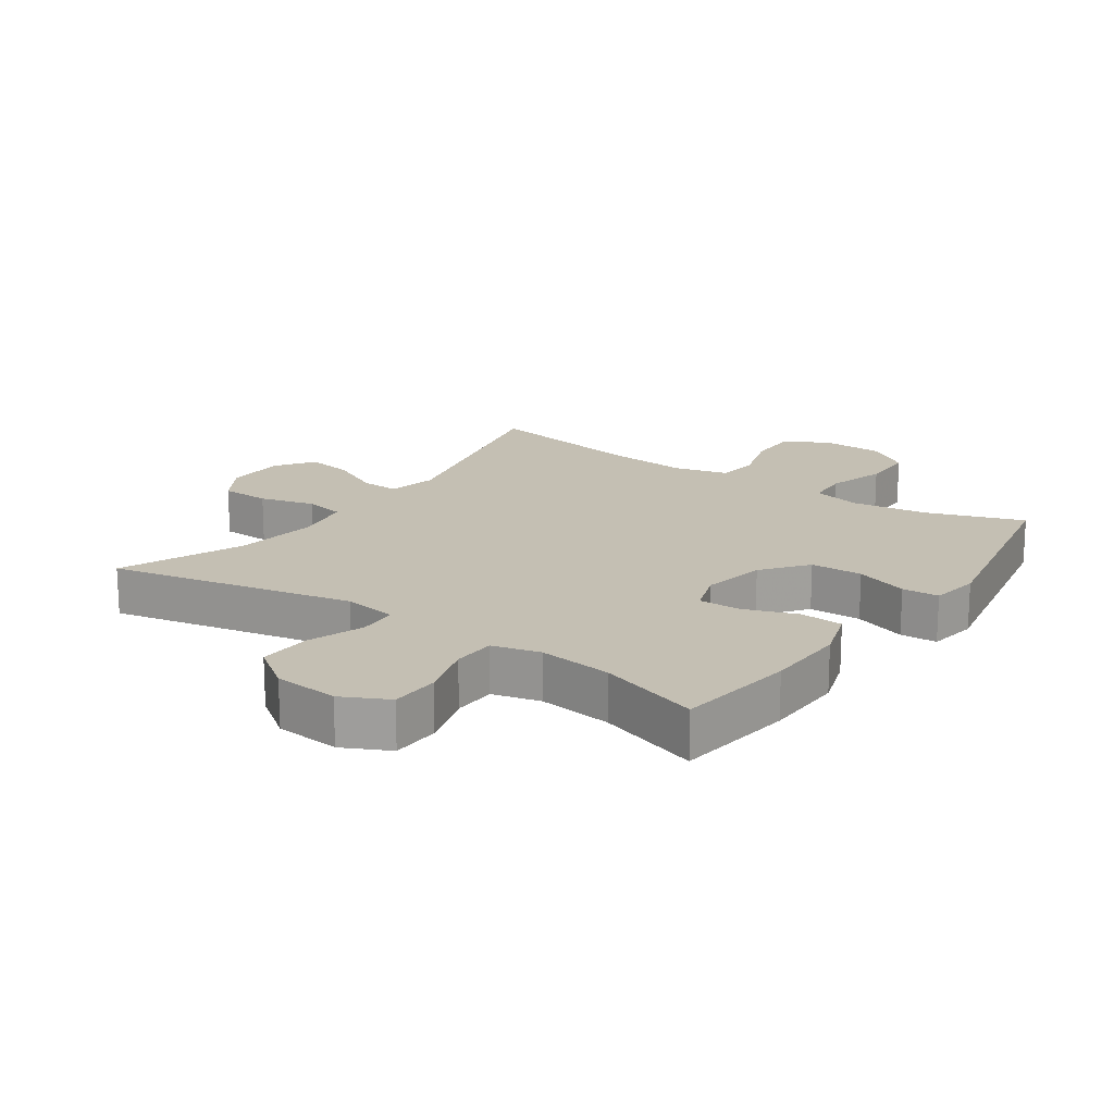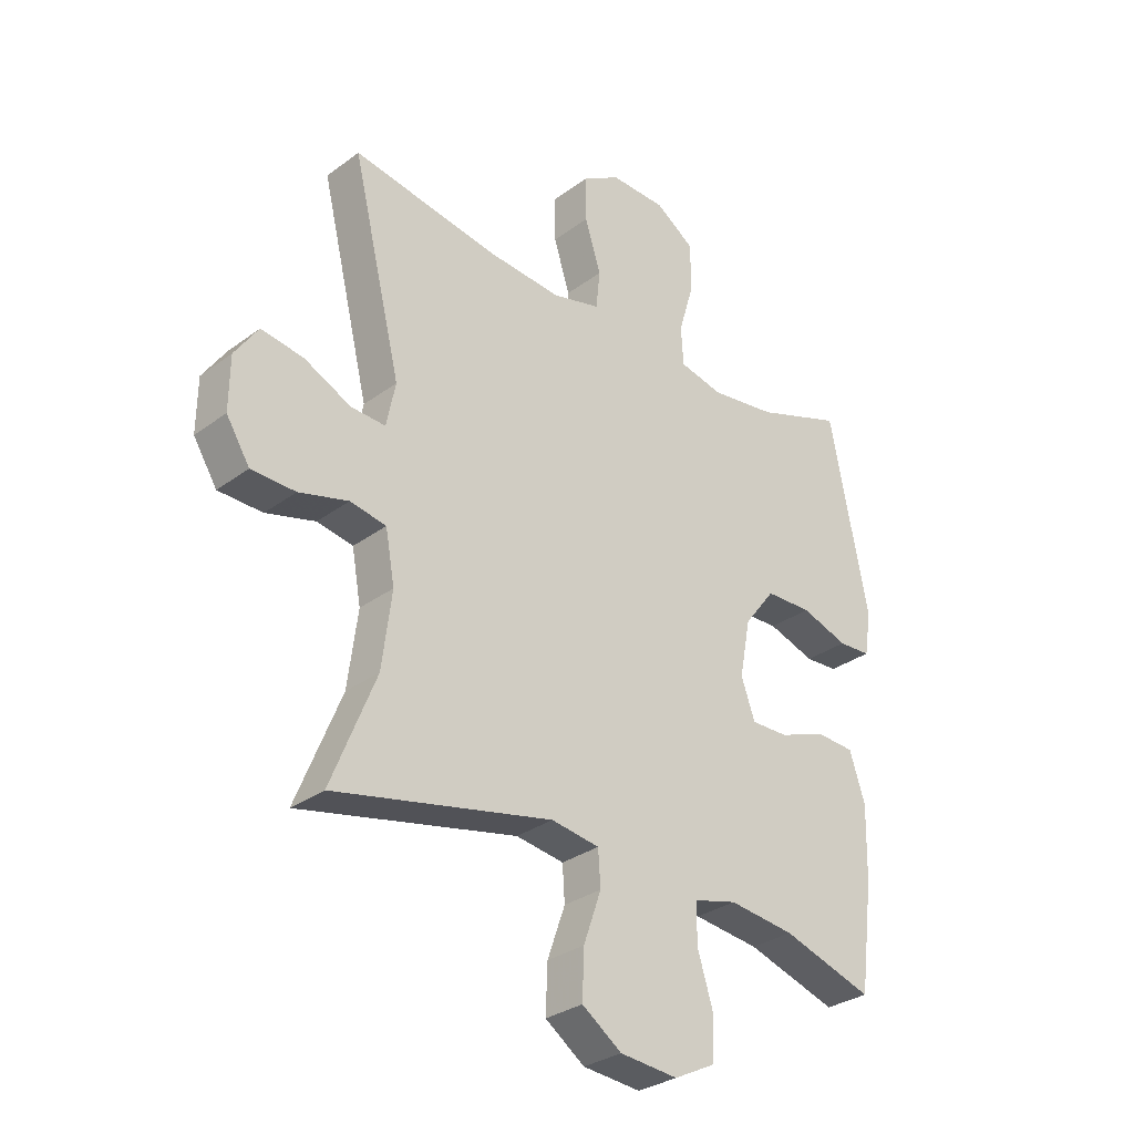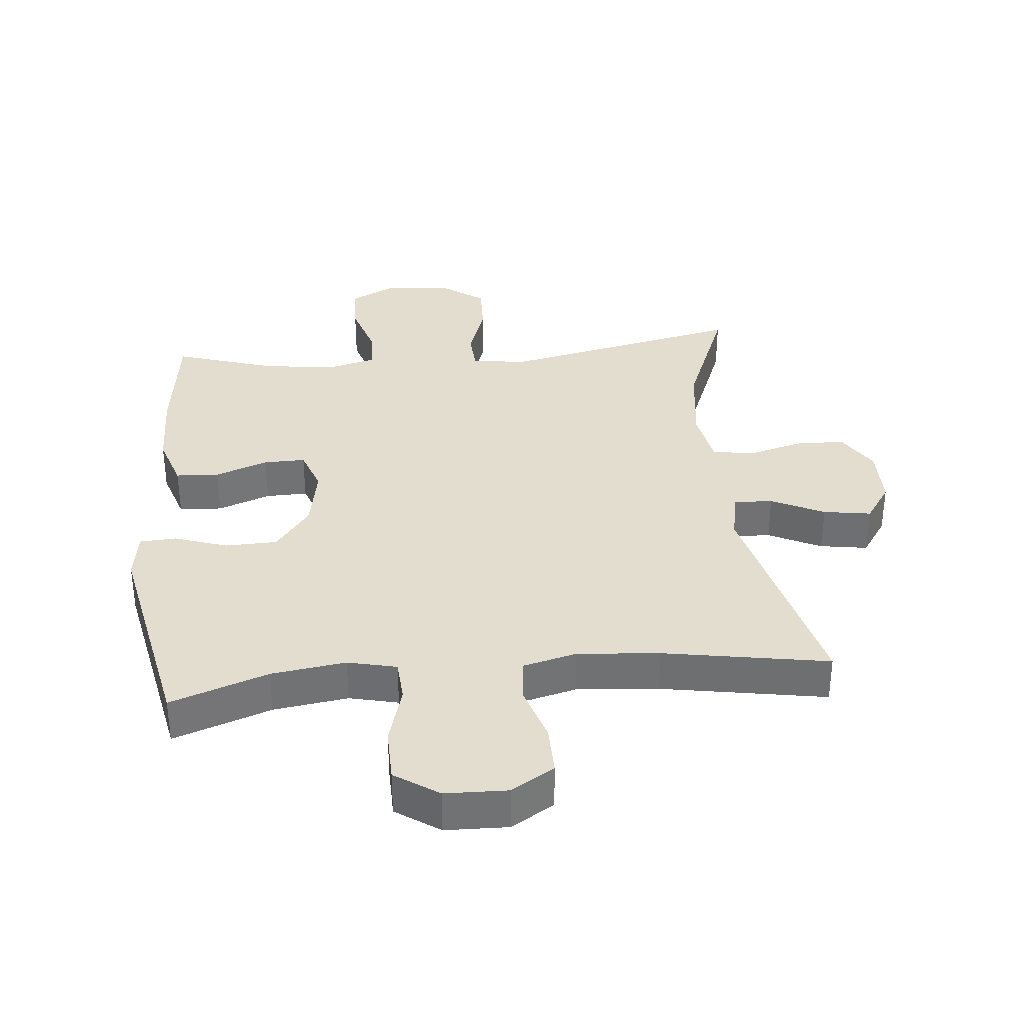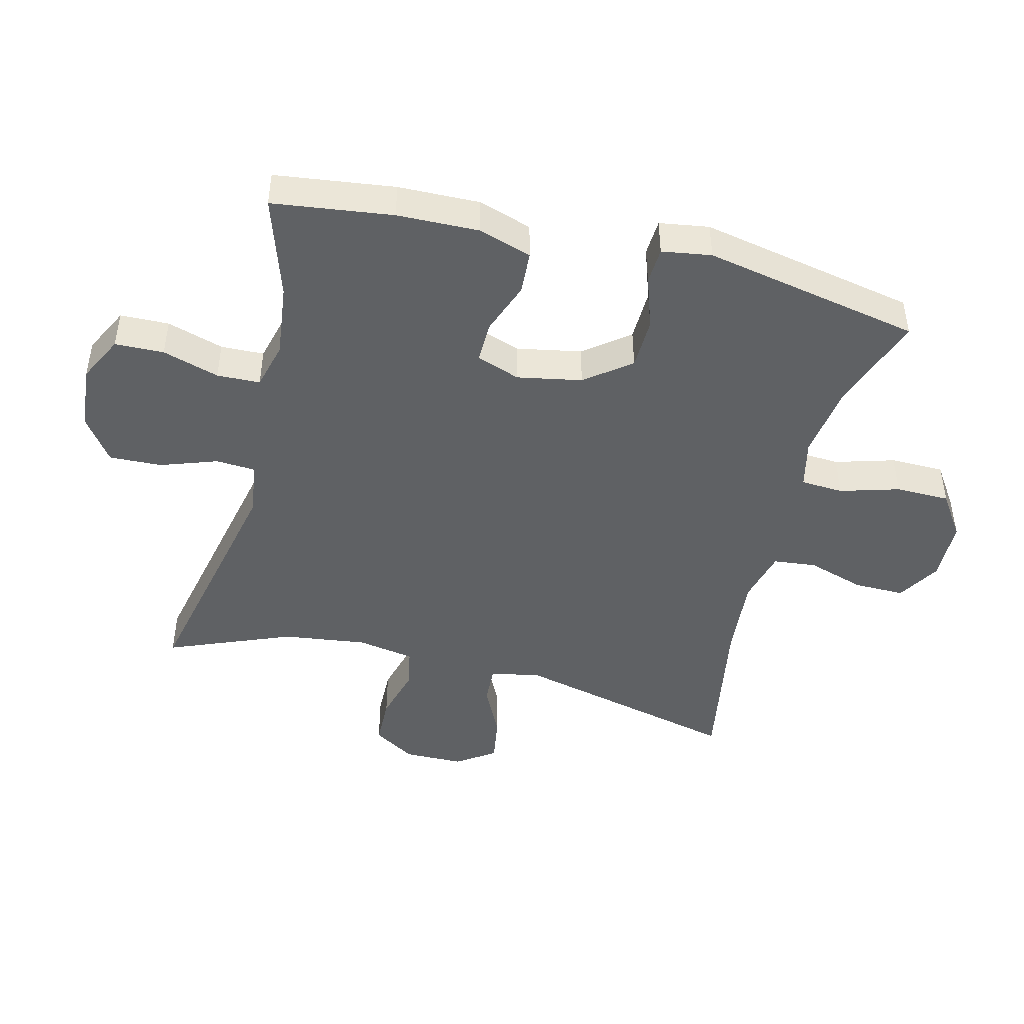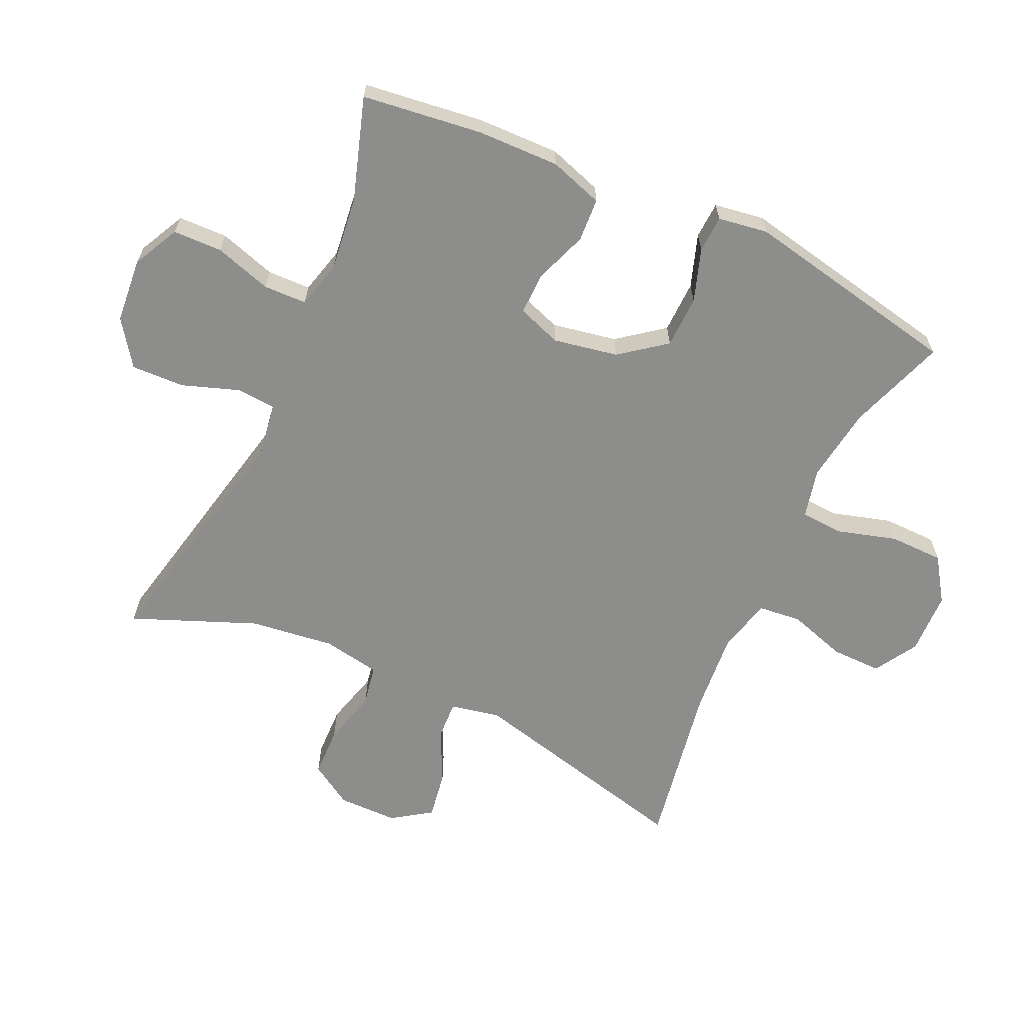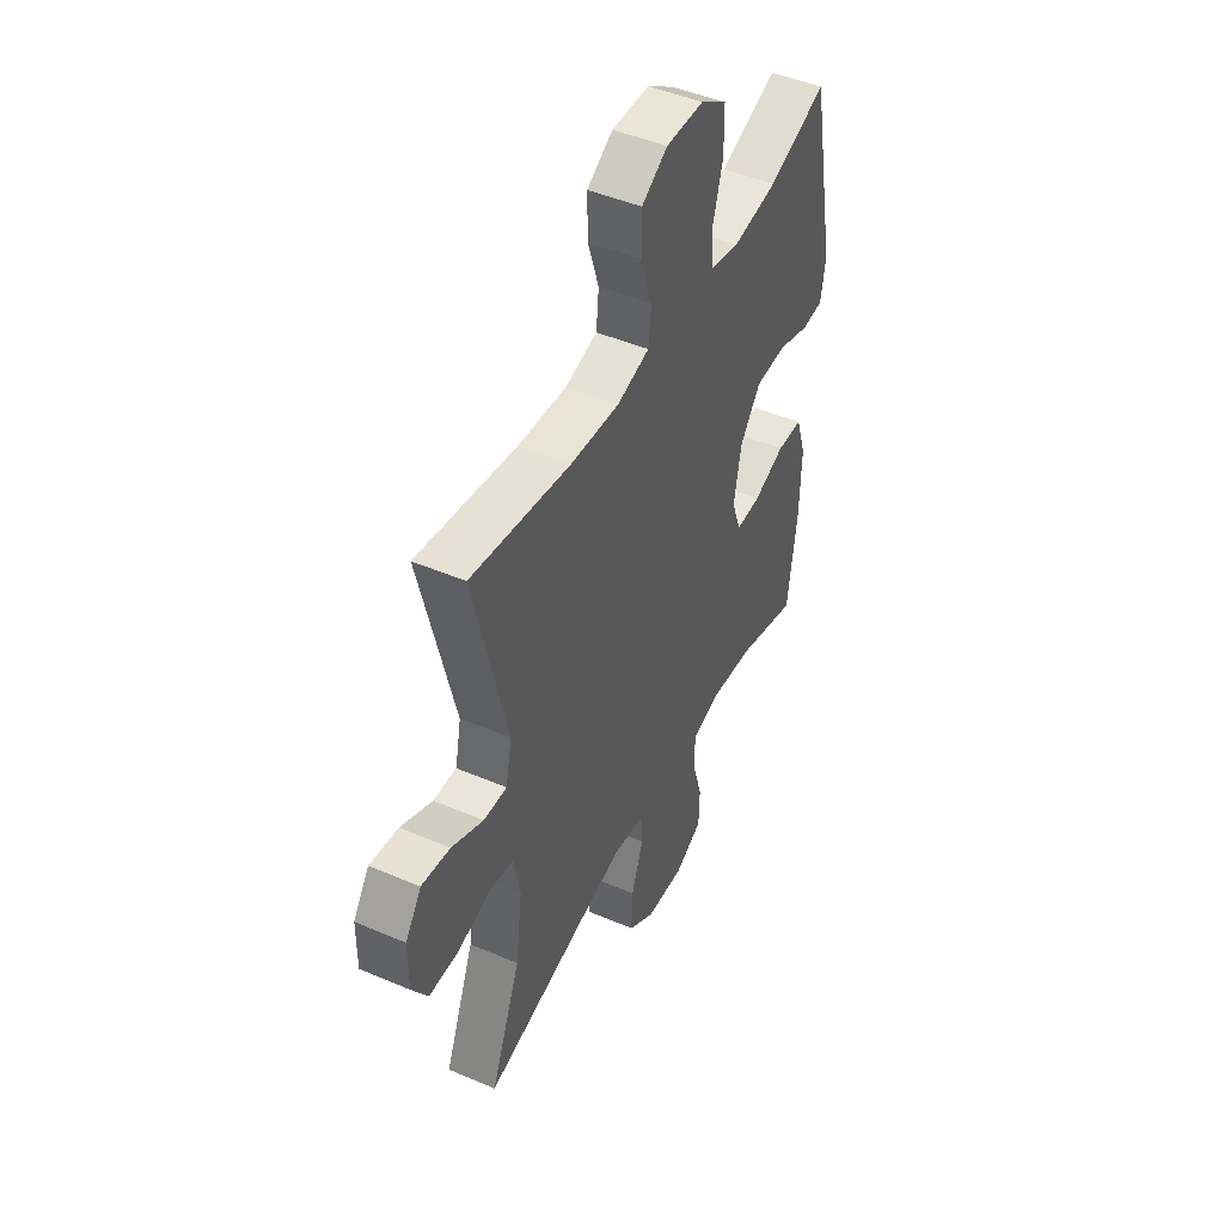
<metadata>
{"format":"obj","ext":"obj","renderer":"f3d","projection":"perspective","resolution":1024,"background":"white","views":[{"elev":17.7,"azim":-145.0,"up":"+Y"},{"elev":-30.5,"azim":136.8,"up":"+Z"},{"elev":34.9,"azim":-5.6,"up":"+Y"},{"elev":-45.6,"azim":-104.1,"up":"+Y"},{"elev":-64.4,"azim":-114.8,"up":"+Y"},{"elev":47.0,"azim":115.8,"up":"+Z"}]}
</metadata>
<code>
v -0.5 0.07 -0.5
v -0.524 0.07 -0.314
v -0.527 0.07 -0.187
v -0.5 0.07 -0.104
v -0.433 0.07 -0.1
v -0.351 0.07 -0.13
v -0.286 0.07 -0.131
v -0.262 0.07 -0.063
v -0.281 0.07 0.037
v -0.335 0.07 0.107
v -0.416 0.07 0.109
v -0.498 0.07 0.081
v -0.555 0.07 0.084
v -0.567 0.07 0.161
v -0.5 0.07 0.5
v -0.348 0.07 0.447
v -0.232 0.07 0.431
v -0.156 0.07 0.449
v -0.152 0.07 0.515
v -0.179 0.07 0.607
v -0.178 0.07 0.691
v -0.11 0.07 0.737
v -0.013 0.07 0.74
v 0.054 0.07 0.7
v 0.053 0.07 0.621
v 0.025 0.07 0.532
v 0.032 0.07 0.465
v 0.116 0.07 0.444
v 0.244 0.07 0.455
v 0.5 0.07 0.5
v 0.414 0.07 0.144
v 0.43 0.07 0.067
v 0.49 0.07 0.07
v 0.572 0.07 0.11
v 0.646 0.07 0.122
v 0.687 0.07 0.062
v 0.688 0.07 -0.031
v 0.647 0.07 -0.097
v 0.57 0.07 -0.099
v 0.484 0.07 -0.076
v 0.421 0.07 -0.088
v 0.405 0.07 -0.177
v 0.422 0.07 -0.308
v 0.5 0.07 -0.5
v 0.12 0.07 -0.419
v 0.036 0.07 -0.432
v 0.032 0.07 -0.493
v 0.063 0.07 -0.581
v 0.066 0.07 -0.663
v -0.003 0.07 -0.712
v -0.104 0.07 -0.721
v -0.176 0.07 -0.685
v -0.178 0.07 -0.609
v -0.151 0.07 -0.521
v -0.153 0.07 -0.454
v -0.227 0.07 -0.435
v -0.342 0.07 -0.449
v -0.5 0 -0.5
v -0.524 0 -0.314
v -0.527 0 -0.187
v -0.5 0 -0.104
v -0.433 0 -0.1
v -0.351 0 -0.13
v -0.286 0 -0.131
v -0.262 0 -0.063
v -0.281 0 0.037
v -0.335 0 0.107
v -0.416 0 0.109
v -0.498 0 0.081
v -0.555 0 0.084
v -0.567 0 0.161
v -0.5 0 0.5
v -0.348 0 0.447
v -0.232 0 0.431
v -0.156 0 0.449
v -0.152 0 0.515
v -0.179 0 0.607
v -0.178 0 0.691
v -0.11 0 0.737
v -0.013 0 0.74
v 0.054 0 0.7
v 0.053 0 0.621
v 0.025 0 0.532
v 0.032 0 0.465
v 0.116 0 0.444
v 0.244 0 0.455
v 0.5 0 0.5
v 0.414 0 0.144
v 0.43 0 0.067
v 0.49 0 0.07
v 0.572 0 0.11
v 0.646 0 0.122
v 0.687 0 0.062
v 0.688 0 -0.031
v 0.647 0 -0.097
v 0.57 0 -0.099
v 0.484 0 -0.076
v 0.421 0 -0.088
v 0.405 0 -0.177
v 0.422 0 -0.308
v 0.5 0 -0.5
v 0.12 0 -0.419
v 0.036 0 -0.432
v 0.032 0 -0.493
v 0.063 0 -0.581
v 0.066 0 -0.663
v -0.003 0 -0.712
v -0.104 0 -0.721
v -0.176 0 -0.685
v -0.178 0 -0.609
v -0.151 0 -0.521
v -0.153 0 -0.454
v -0.227 0 -0.435
v -0.342 0 -0.449
f 51 52 53 54
f 51 54 55
f 50 51 55
f 47 48 49 50
f 46 47 50 55
f 45 46 55 56
f 43 44 45
f 42 43 45 56
f 37 38 39 40
f 37 40 41
f 36 37 41
f 33 34 35 36
f 32 33 36 41
f 31 32 41 42
f 29 30 31
f 28 29 31 42
f 23 24 25 26
f 23 26 27
f 22 23 27
f 19 20 21 22
f 18 19 22 27
f 17 18 27 28
f 13 14 15 16
f 11 12 13 16
f 10 11 16 17
f 9 10 17 28
f 3 4 5 6
f 3 6 7
f 57 1 2 3
f 57 3 7
f 56 57 7 8
f 42 56 8
f 8 9 28 42
f 111 110 109 108
f 112 111 108
f 112 108 107
f 107 106 105 104
f 112 107 104 103
f 113 112 103 102
f 102 101 100
f 113 102 100 99
f 97 96 95 94
f 98 97 94
f 98 94 93
f 93 92 91 90
f 98 93 90 89
f 99 98 89 88
f 88 87 86
f 99 88 86 85
f 83 82 81 80
f 84 83 80
f 84 80 79
f 79 78 77 76
f 84 79 76 75
f 85 84 75 74
f 73 72 71 70
f 73 70 69 68
f 74 73 68 67
f 85 74 67 66
f 63 62 61 60
f 64 63 60
f 60 59 58 114
f 64 60 114
f 65 64 114 113
f 65 113 99
f 99 85 66 65
f 1 58 59 2
f 2 59 60 3
f 3 60 61 4
f 4 61 62 5
f 5 62 63 6
f 6 63 64 7
f 7 64 65 8
f 8 65 66 9
f 9 66 67 10
f 10 67 68 11
f 11 68 69 12
f 12 69 70 13
f 13 70 71 14
f 14 71 72 15
f 15 72 73 16
f 16 73 74 17
f 17 74 75 18
f 18 75 76 19
f 19 76 77 20
f 20 77 78 21
f 21 78 79 22
f 22 79 80 23
f 23 80 81 24
f 24 81 82 25
f 25 82 83 26
f 26 83 84 27
f 27 84 85 28
f 28 85 86 29
f 29 86 87 30
f 30 87 88 31
f 31 88 89 32
f 32 89 90 33
f 33 90 91 34
f 34 91 92 35
f 35 92 93 36
f 36 93 94 37
f 37 94 95 38
f 38 95 96 39
f 39 96 97 40
f 40 97 98 41
f 41 98 99 42
f 42 99 100 43
f 43 100 101 44
f 44 101 102 45
f 45 102 103 46
f 46 103 104 47
f 47 104 105 48
f 48 105 106 49
f 49 106 107 50
f 50 107 108 51
f 51 108 109 52
f 52 109 110 53
f 53 110 111 54
f 54 111 112 55
f 55 112 113 56
f 56 113 114 57
f 57 114 58 1

</code>
